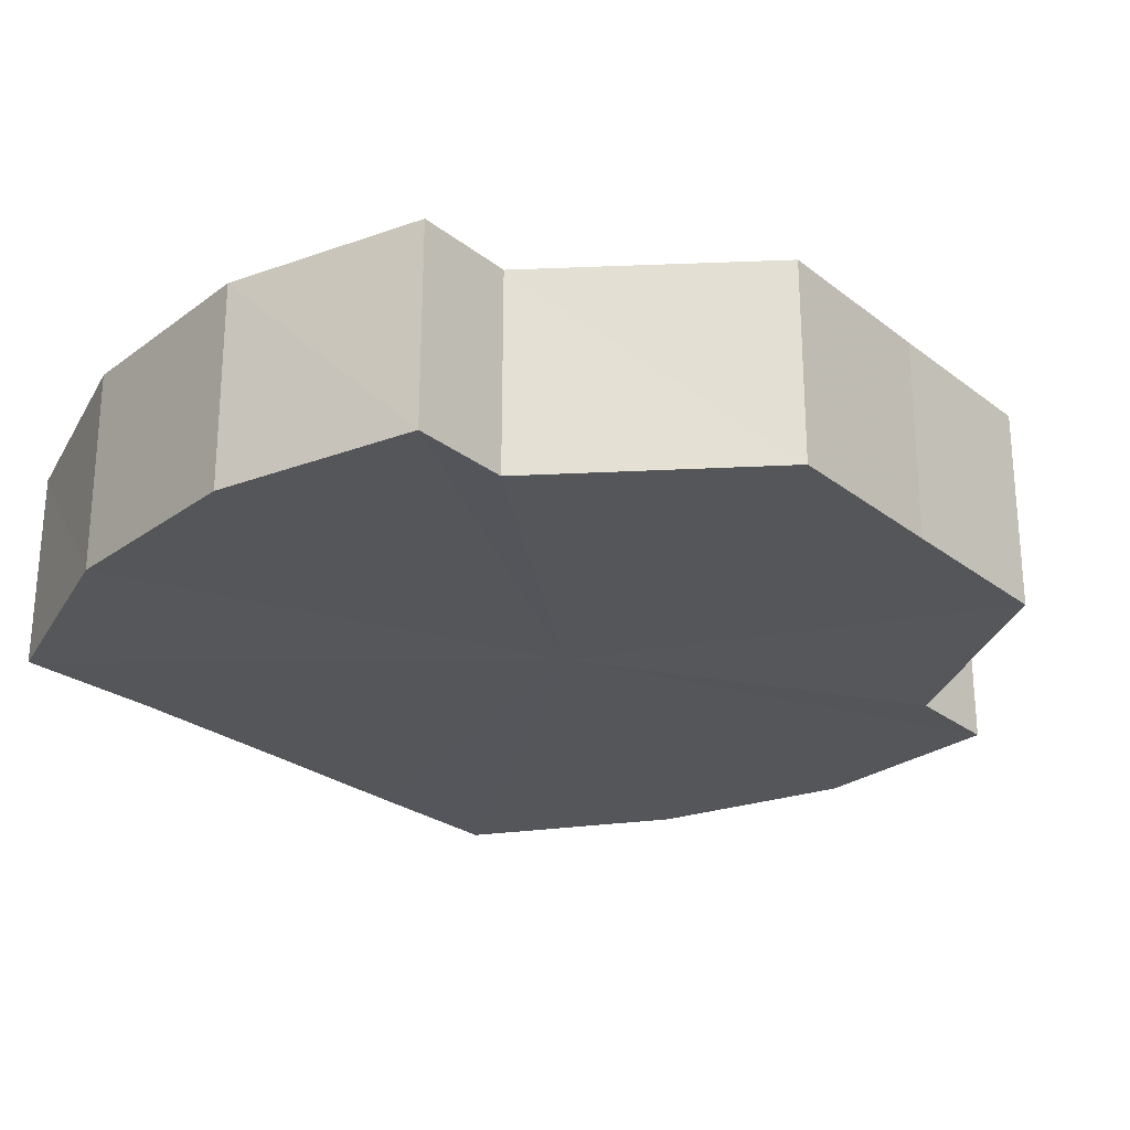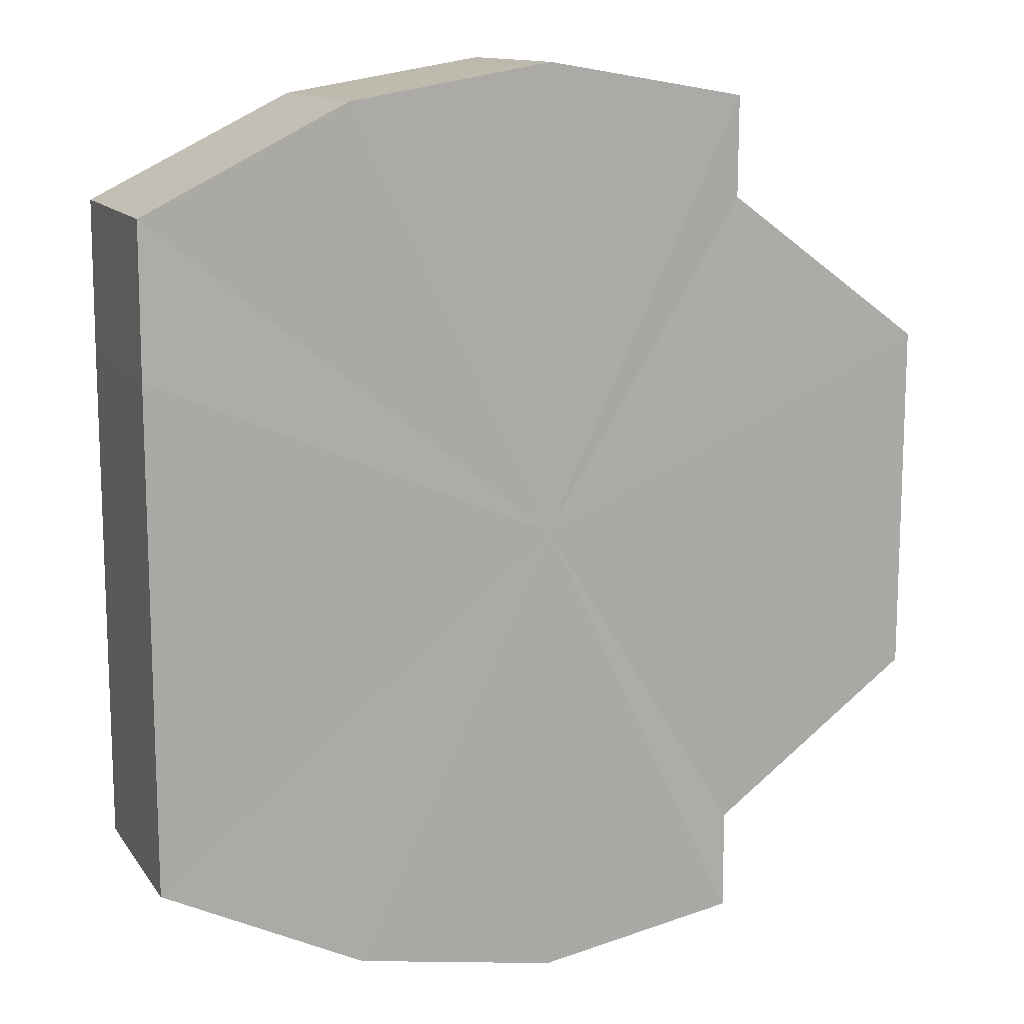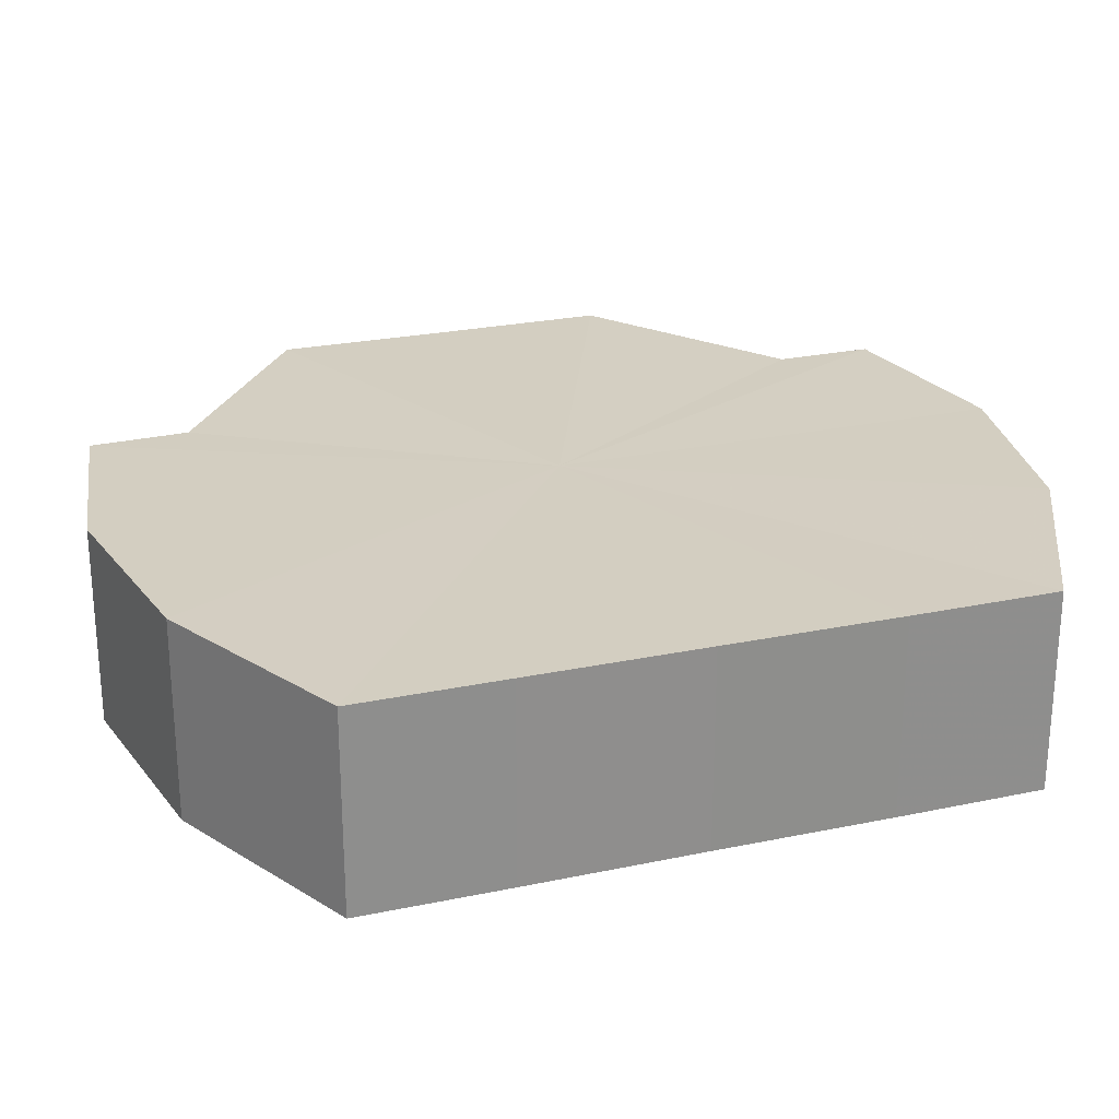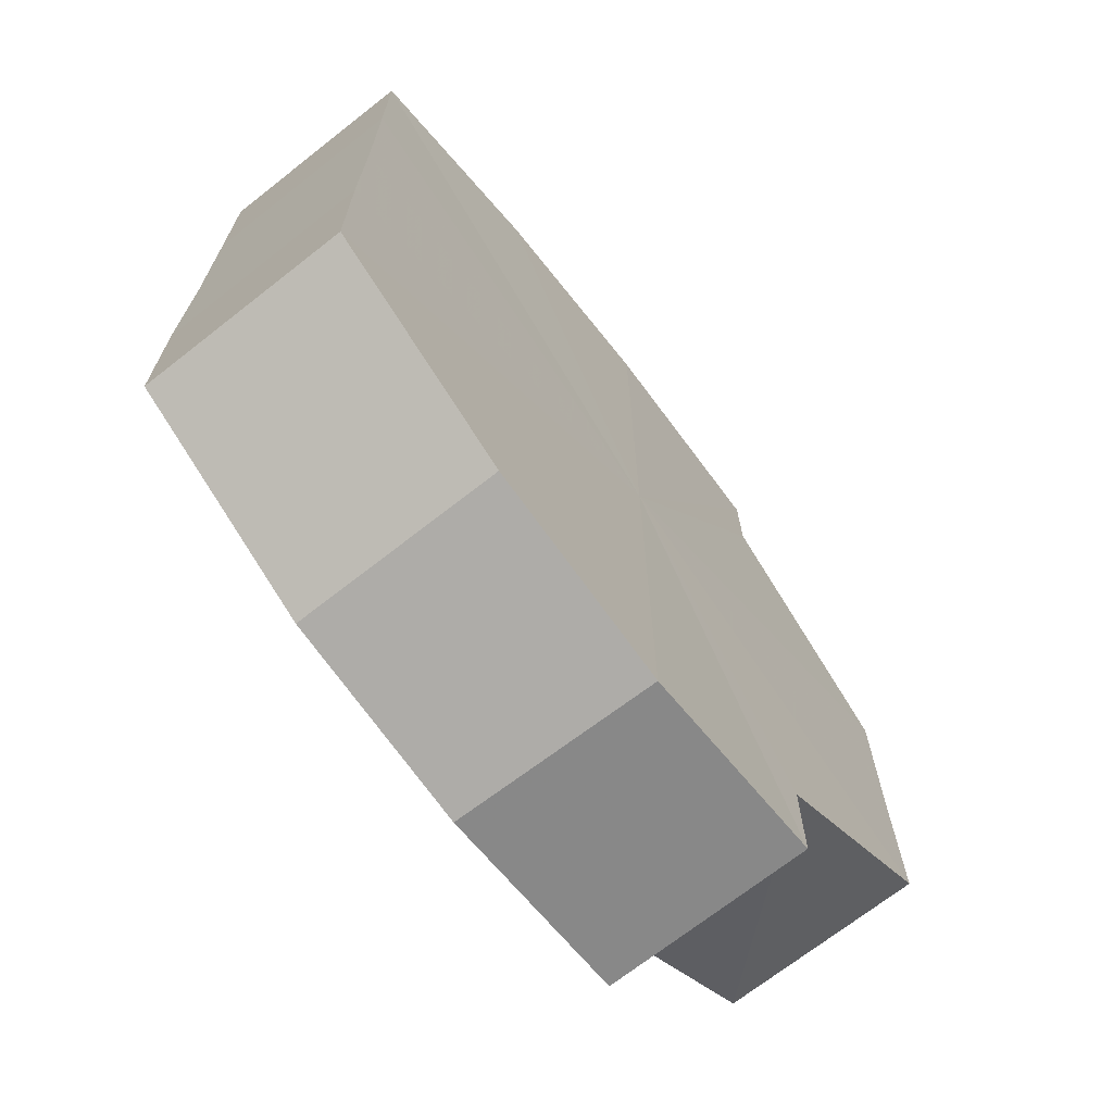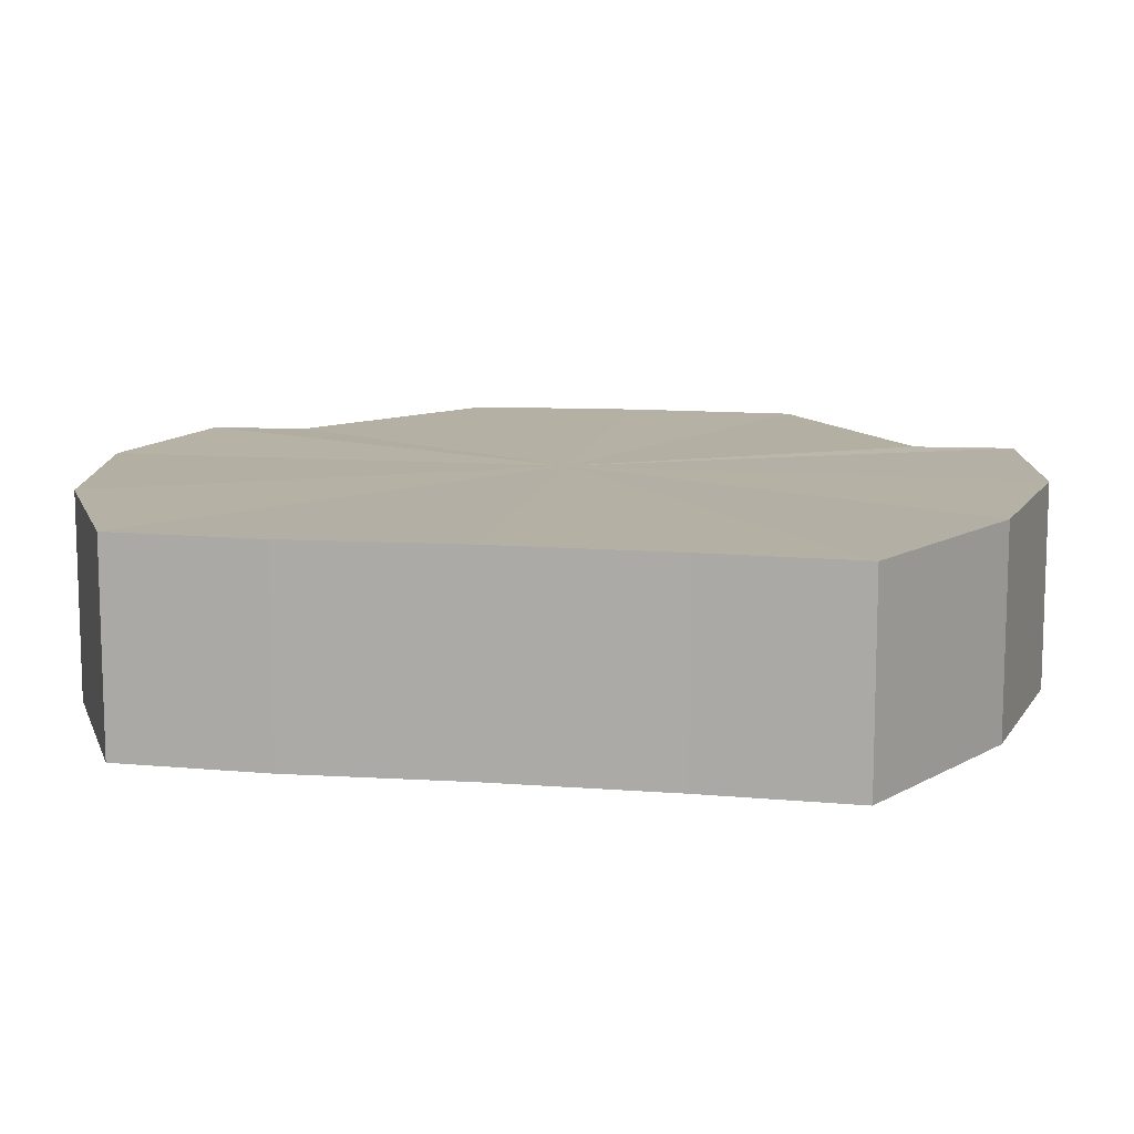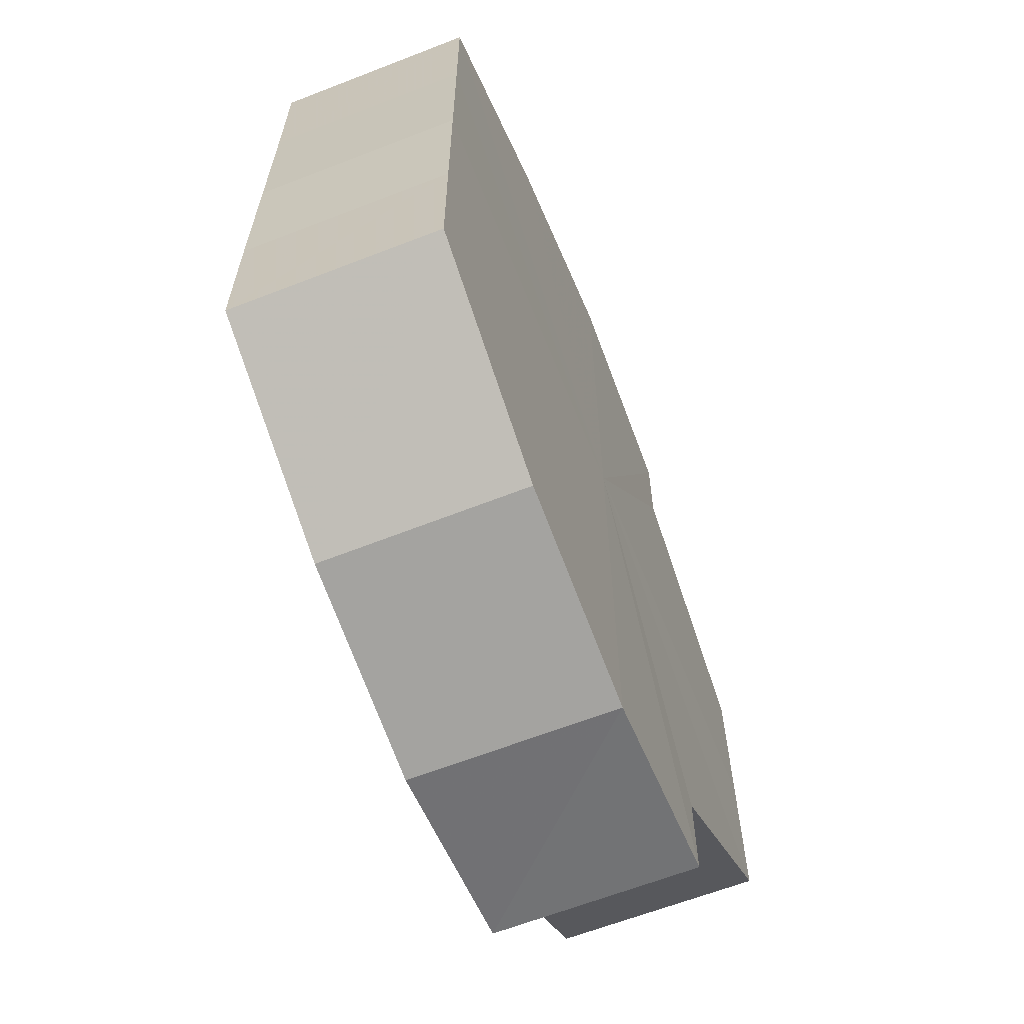
<metadata>
{"format":"obj","ext":"obj","renderer":"f3d","projection":"perspective","resolution":1024,"background":"white","views":[{"elev":-25.7,"azim":-140.3,"up":"+Y"},{"elev":12.7,"azim":157.8,"up":"+Z"},{"elev":25.2,"azim":71.0,"up":"+Y"},{"elev":-70.2,"azim":127.5,"up":"+Z"},{"elev":11.6,"azim":100.5,"up":"+Y"},{"elev":-64.4,"azim":111.7,"up":"+Z"}]}
</metadata>
<code>
o 21332
v 2221 1865 9.699
v 2221 1865 9.69
v 2221 1865 9.699
v 2221 1865 9.683
v 2221 1865 9.69
v 2221 1865 9.678
v 2221 1865 9.683
v 2221 1865 9.708
v 2221 1865 9.708
v 2221 1865 9.715
v 2221 1865 9.715
v 2221 1865 9.72
v 2221 1865 9.72
v 2221 1865 9.715
v 2221 1865 9.715
v 2221 1865 9.708
v 2221 1865 9.708
v 2221 1865 9.699
v 2221 1865 9.699
v 2221 1865 9.69
v 2221 1865 9.69
v 2221 1865 9.683
v 2221 1865 9.683
v 2221 1865 9.678
v 2221 1865 9.678
v 2221 1865 9.699
v 2221 1865 9.683
v 2221 1865 9.676
v 2221 1865 9.69
v 2221 1865 9.678
v 2221 1865 9.699
v 2221 1865 9.683
v 2221 1865 9.708
v 2221 1865 9.69
v 2221 1865 9.715
v 2221 1865 9.699
v 2221 1865 9.708
v 2221 1865 9.715
v 2221 1865 9.72
v 2221 1865 9.722
v 2221 1865 9.72
v 2221 1865 9.722
v 2221 1865 9.72
v 2221 1865 9.72
v 2221 1865 9.722
v 2221 1865 9.715
v 2221 1865 9.72
v 2221 1865 9.708
v 2221 1865 9.715
v 2221 1865 9.699
v 2221 1865 9.708
v 2221 1865 9.69
v 2221 1865 9.699
v 2221 1865 9.683
v 2221 1865 9.69
v 2221 1865 9.678
v 2221 1865 9.683
v 2221 1865 9.676
v 2221 1865 9.678
v 2221 1865 9.678
v 2221 1865 9.676
v 2221 1865 9.678
v 2221 1865 9.676
v 2221 1865 9.678
v 2221 1865 9.676
v 2221 1865 9.683
v 2221 1865 9.678
v 2221 1865 9.69
v 2221 1865 9.683
v 2221 1865 9.699
v 2221 1865 9.69
v 2221 1865 9.708
v 2221 1865 9.699
v 2221 1865 9.715
v 2221 1865 9.708
v 2221 1865 9.72
v 2221 1865 9.715
v 2221 1865 9.722
v 2221 1865 9.72
v 2221 1865 9.72
v 2221 1865 9.722
v 2221 1865 9.699
v 2221 1865 9.699
v 2221 1865 9.69
v 2221 1865 9.708
v 2221 1865 9.683
v 2221 1865 9.715
v 2221 1865 9.678
v 2221 1865 9.72
v 2221 1865 9.676
v 2221 1865 9.722
v 2221 1865 9.678
v 2221 1865 9.72
v 2221 1865 9.683
v 2221 1865 9.715
v 2221 1865 9.69
v 2221 1865 9.708
v 2221 1865 9.699
f 1 2 3
f 2 4 5
f 4 6 7
f 8 1 9
f 10 8 11
f 12 10 13
f 13 14 15
f 15 16 17
f 17 18 19
f 19 20 21
f 21 22 23
f 23 24 25
f 26 24 27
f 26 28 24
f 26 27 29
f 26 30 28
f 26 29 31
f 26 32 30
f 26 31 33
f 26 34 32
f 26 33 35
f 26 36 34
f 26 37 36
f 26 38 37
f 26 39 38
f 26 40 39
f 26 35 41
f 26 41 40
f 42 41 43
f 44 45 42
f 46 47 44
f 48 49 46
f 50 51 48
f 52 53 50
f 54 55 52
f 56 57 54
f 58 59 56
f 60 61 58
f 62 63 60
f 63 64 65
f 64 66 67
f 66 68 69
f 68 70 71
f 70 72 73
f 72 74 75
f 74 76 77
f 76 78 79
f 78 80 81
f 82 83 84
f 82 85 83
f 82 84 86
f 82 87 85
f 82 86 88
f 82 89 87
f 82 88 90
f 82 91 89
f 82 90 92
f 82 93 91
f 82 92 94
f 82 95 93
f 82 94 96
f 82 97 95
f 82 96 98
f 82 98 97

</code>
